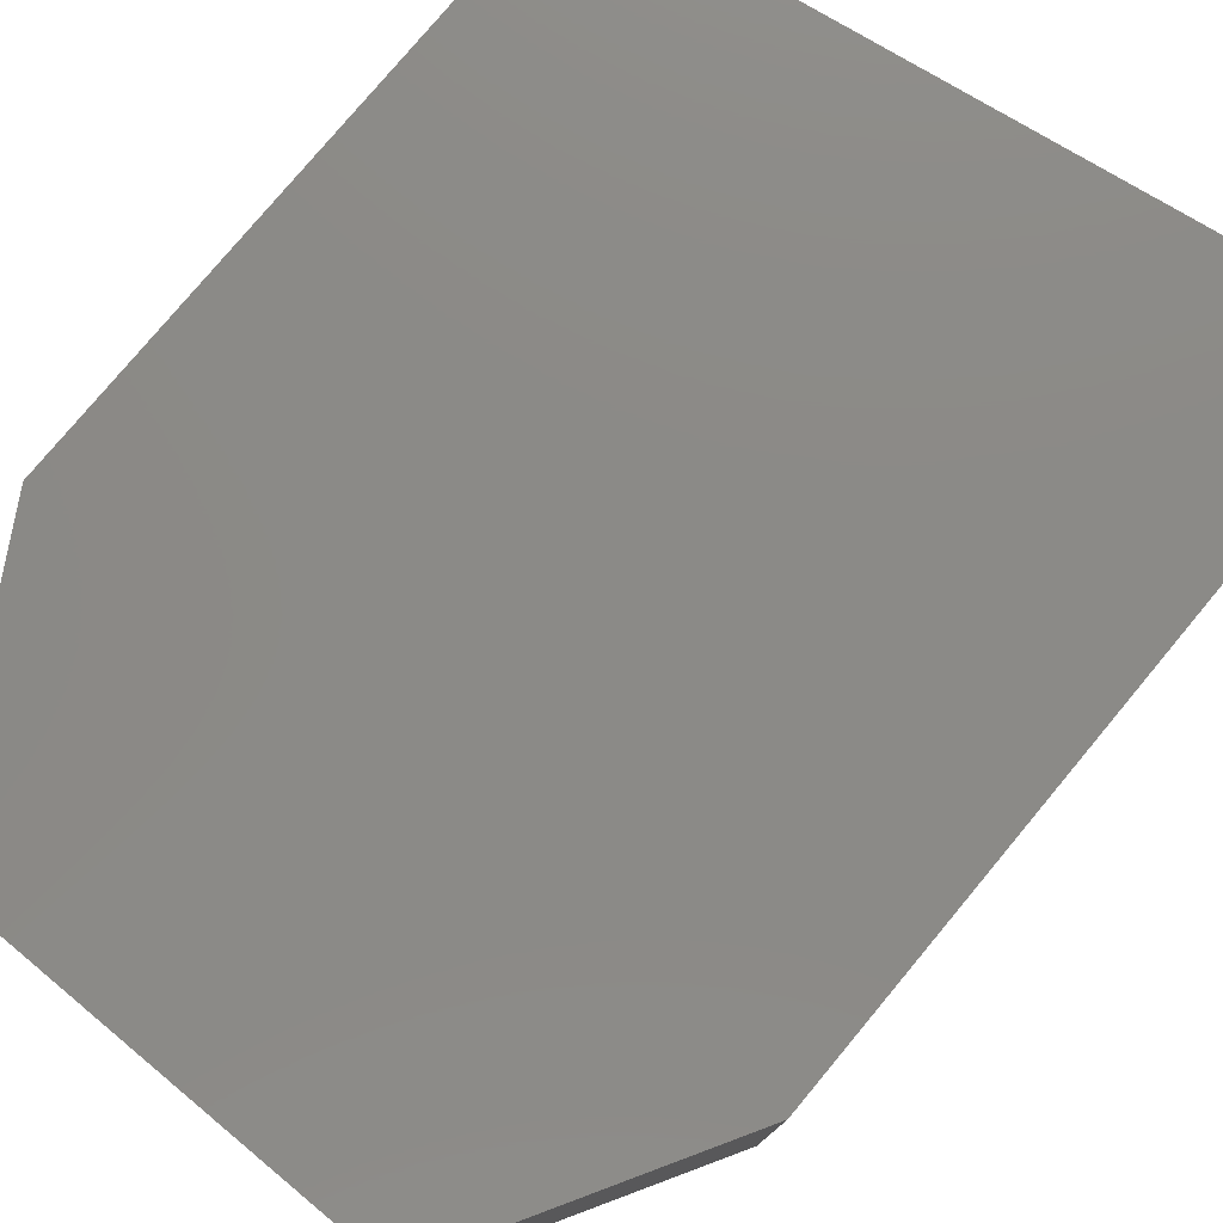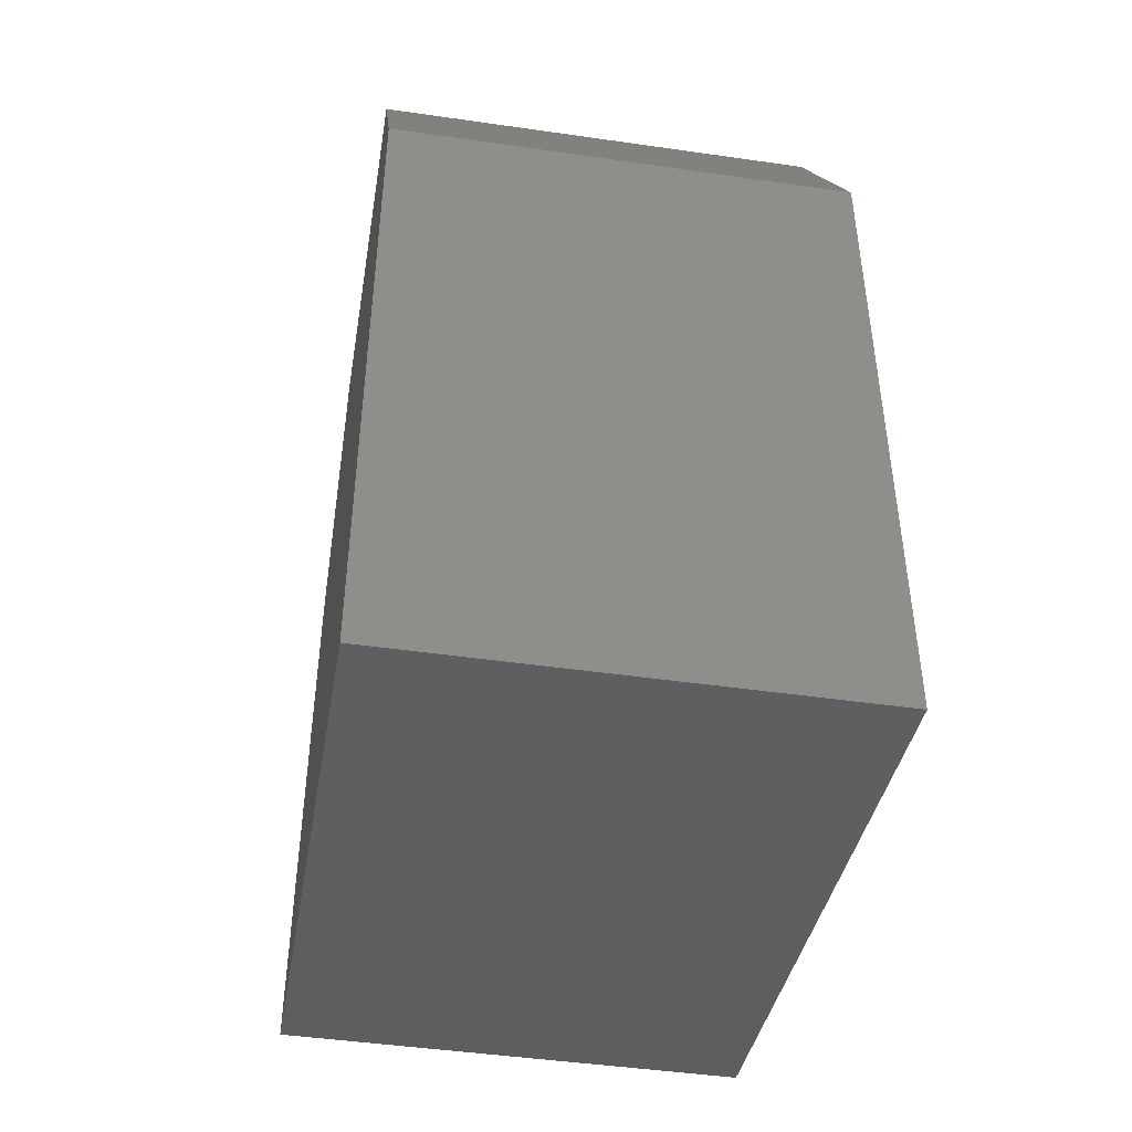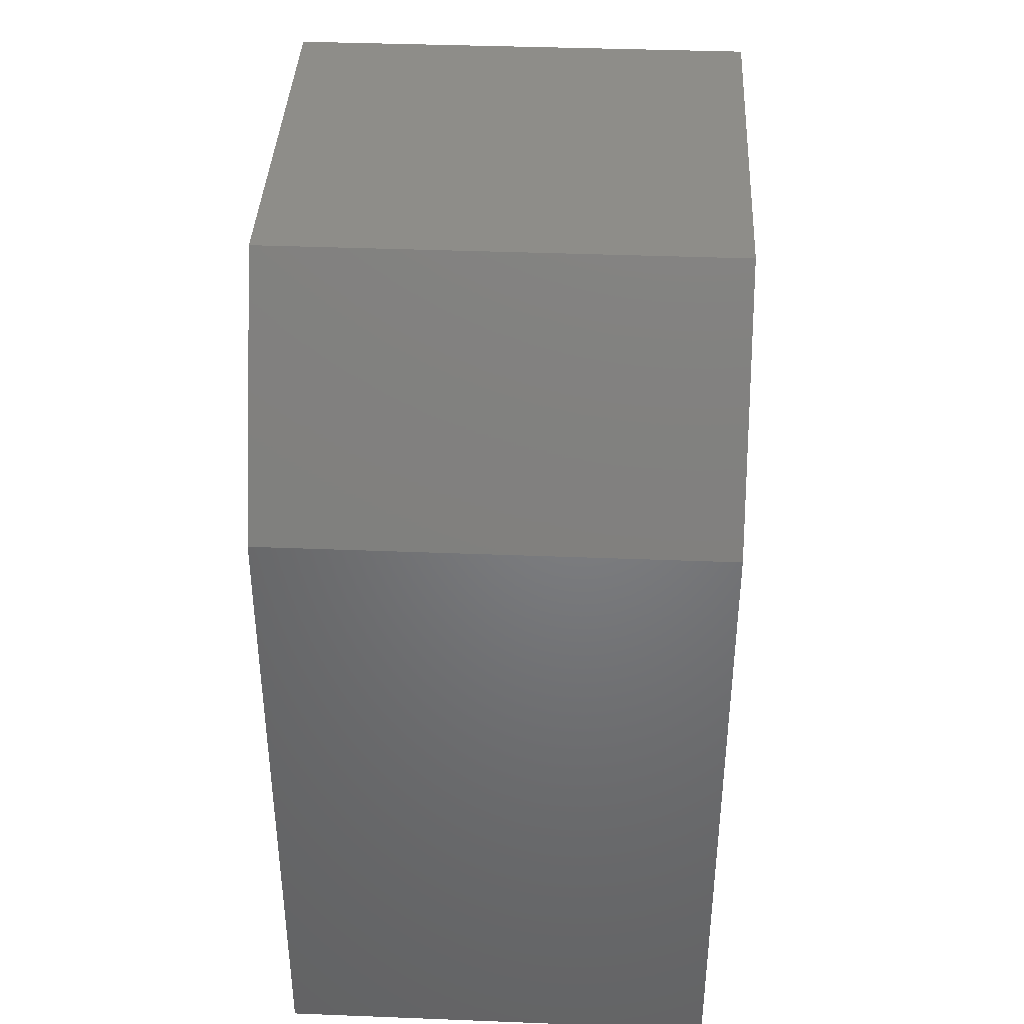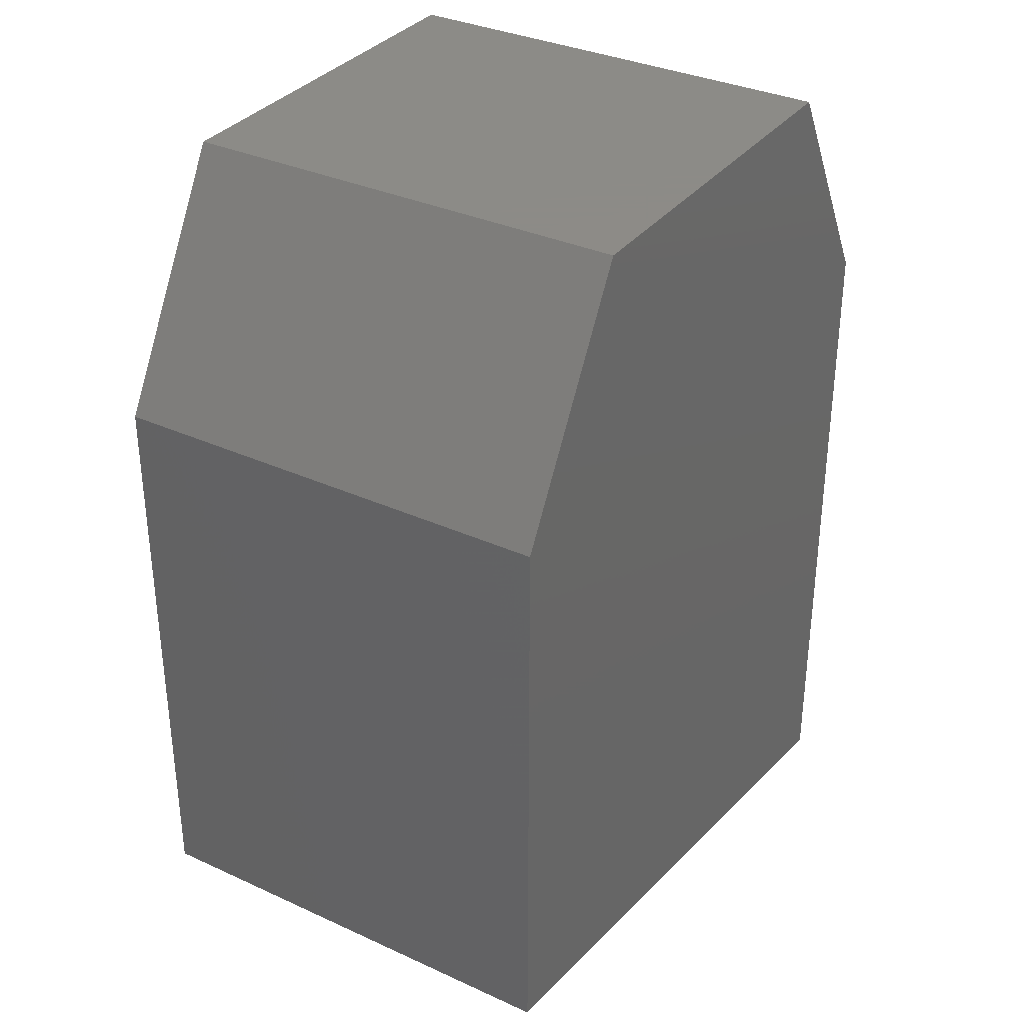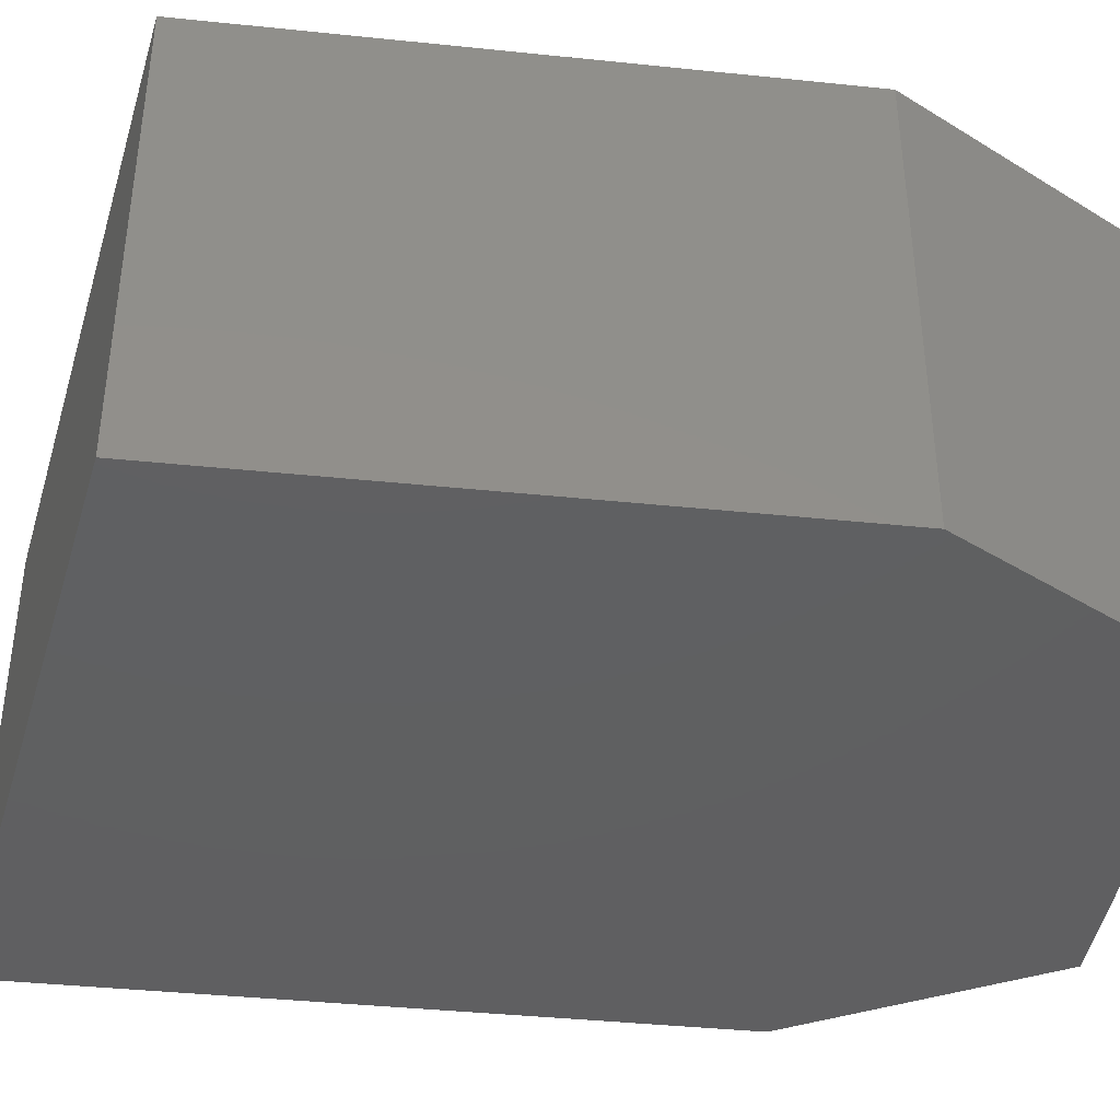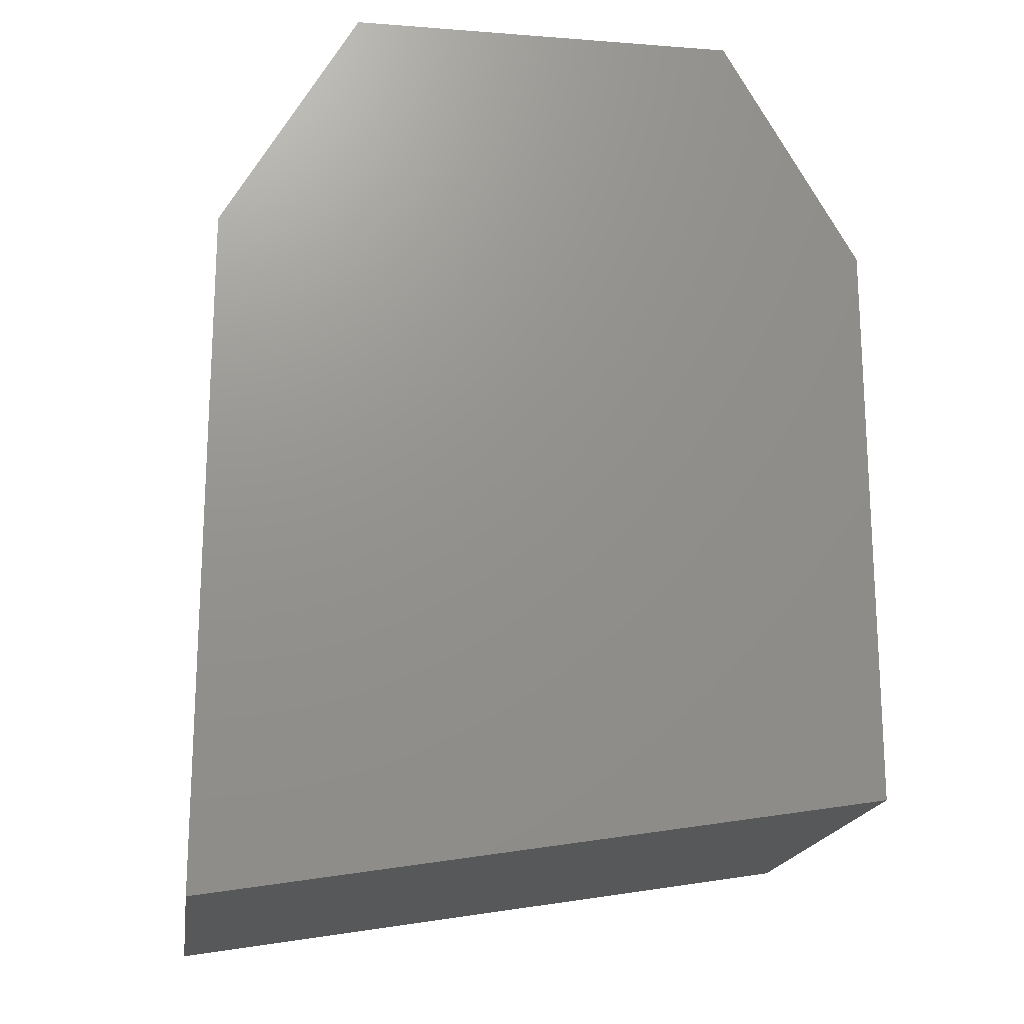
<metadata>
{"format":"stl","ext":"stl","renderer":"f3d","projection":"perspective","resolution":1024,"background":"white","views":[{"elev":78.3,"azim":39.8,"up":"+Y"},{"elev":-45.9,"azim":80.6,"up":"+Z"},{"elev":39.2,"azim":92.8,"up":"+Z"},{"elev":33.8,"azim":-58.1,"up":"+Z"},{"elev":-40.0,"azim":-97.3,"up":"+Y"},{"elev":-18.5,"azim":171.6,"up":"+Z"}]}
</metadata>
<code>
# stl→obj: 12 verts, 20 faces
v 0.948 -0.428 -1.897
v 0.948 -0.521 -1.897
v 0.976 -0.428 -1.848
v 0.976 -0.521 -1.848
v 1.057 -0.521 -1.848
v 1.057 -0.428 -1.848
v 1.085 -0.428 -1.897
v 1.085 -0.521 -1.897
v 0.948 -0.521 -2.015
v 0.948 -0.428 -2.015
v 1.085 -0.428 -2.037
v 1.085 -0.521 -2.037
f 1 2 3
f 2 3 4
f 3 4 5
f 3 6 5
f 6 5 7
f 5 7 8
f 9 10 2
f 10 2 1
f 7 1 6
f 1 6 3
f 7 11 1
f 11 1 10
f 8 2 12
f 2 12 9
f 11 12 10
f 12 10 9
f 2 4 8
f 4 8 5
f 12 8 11
f 8 11 7

</code>
